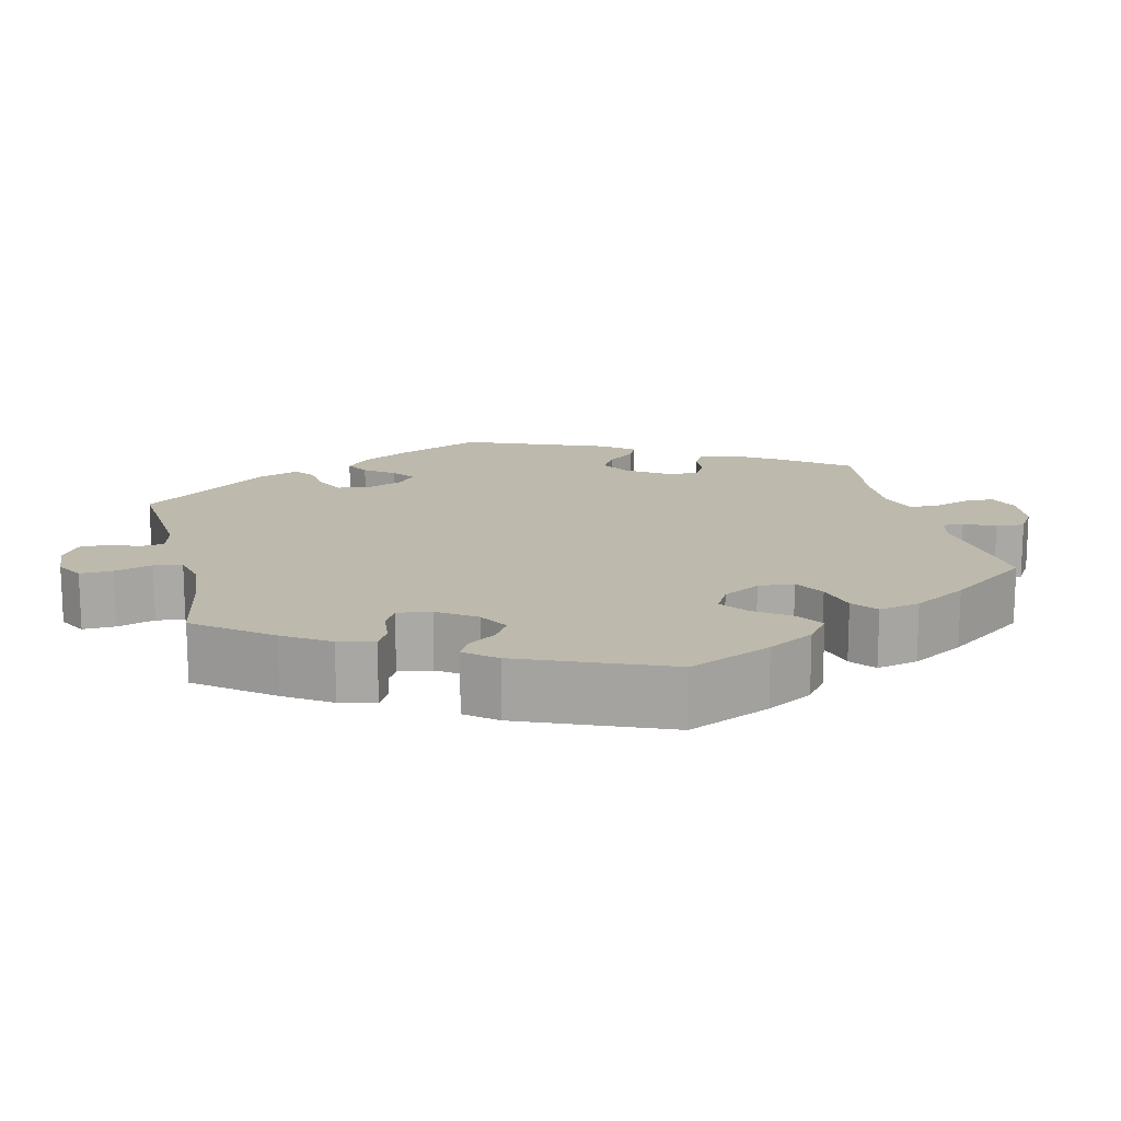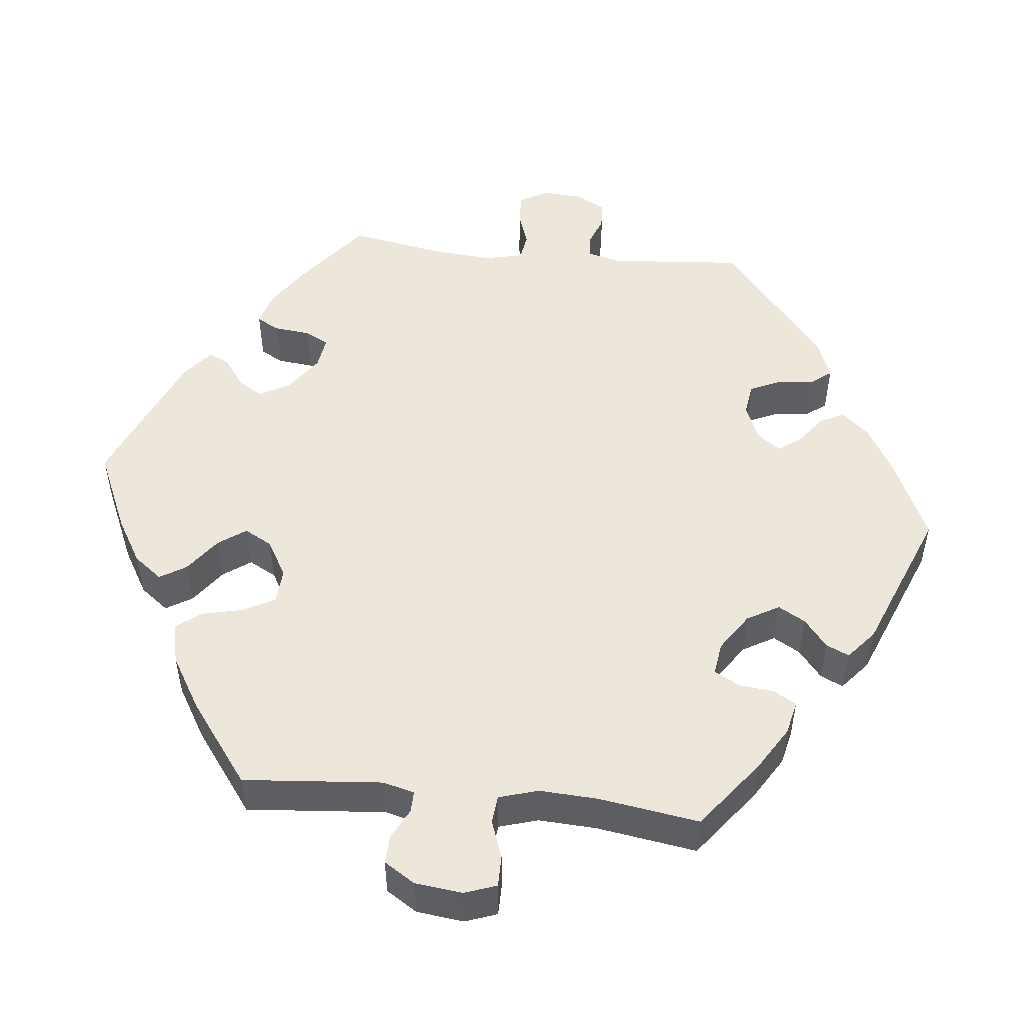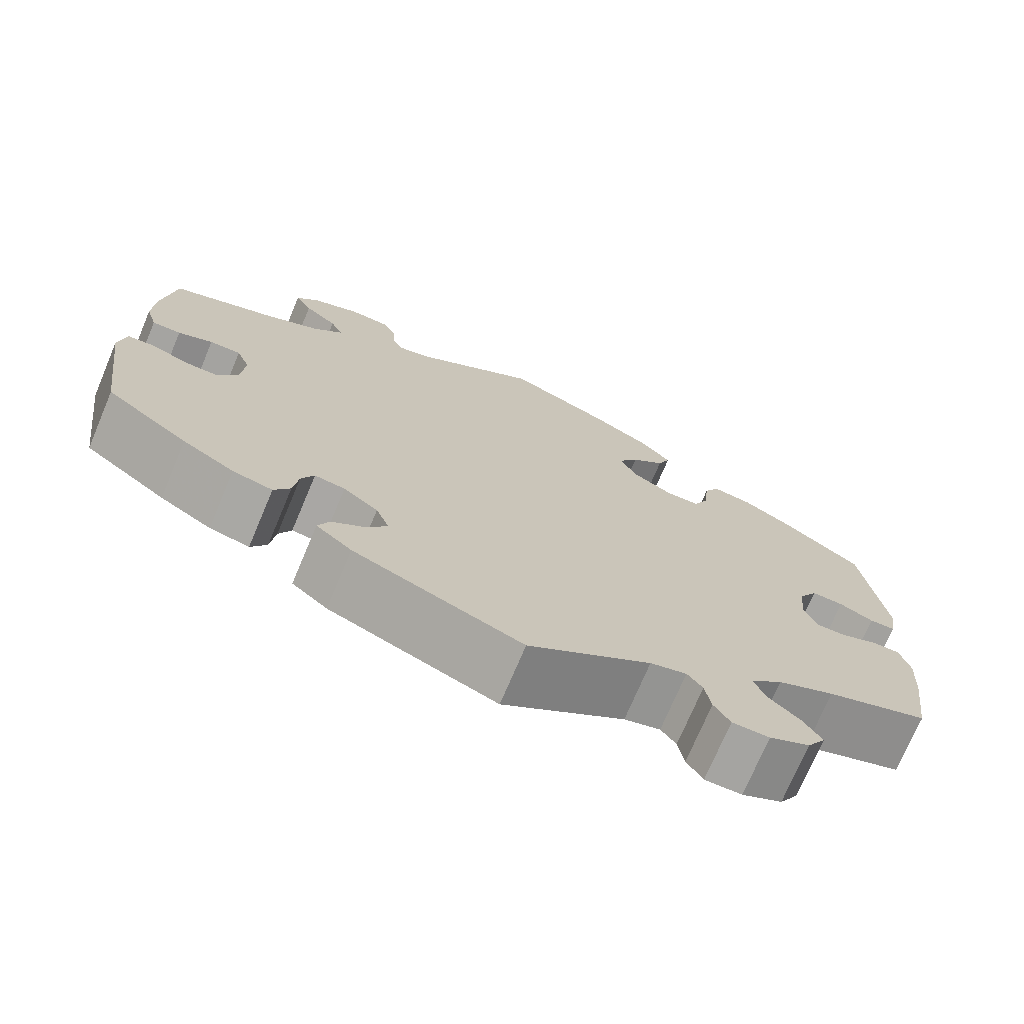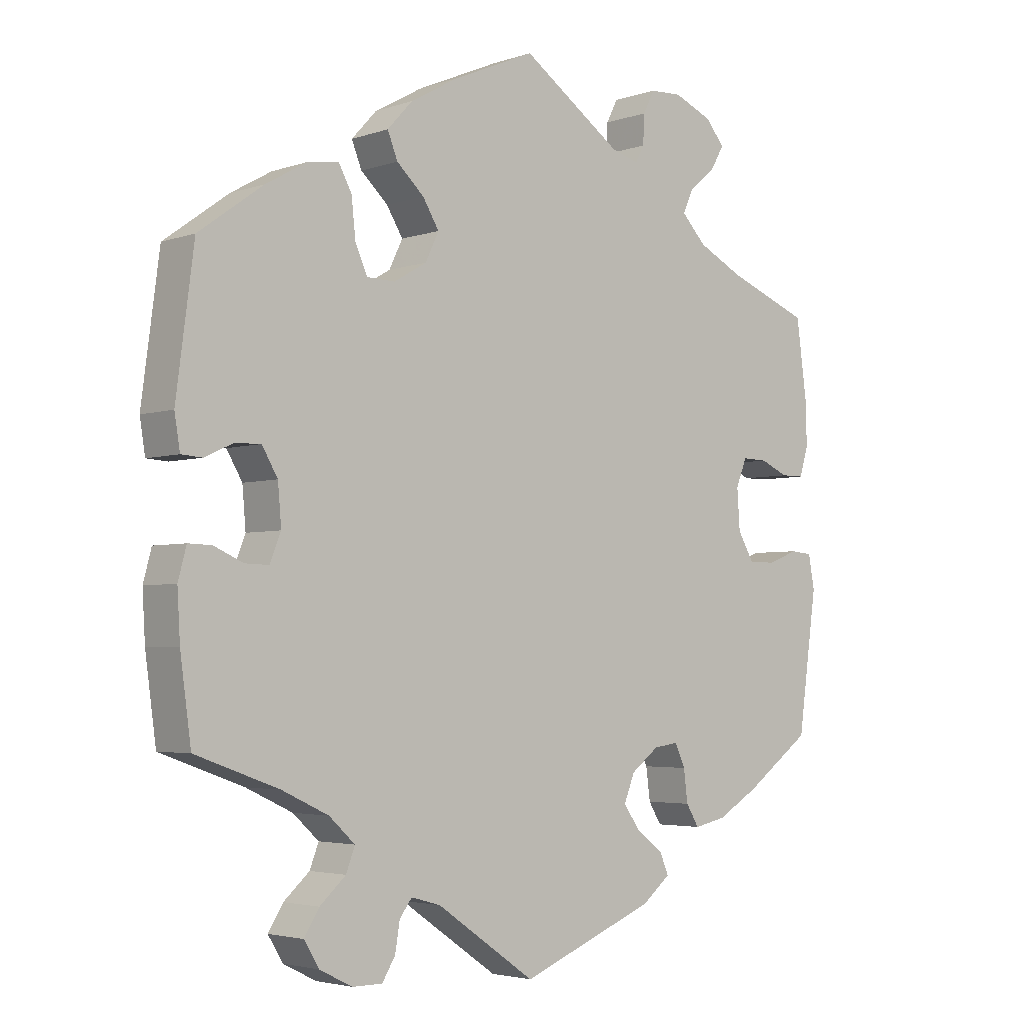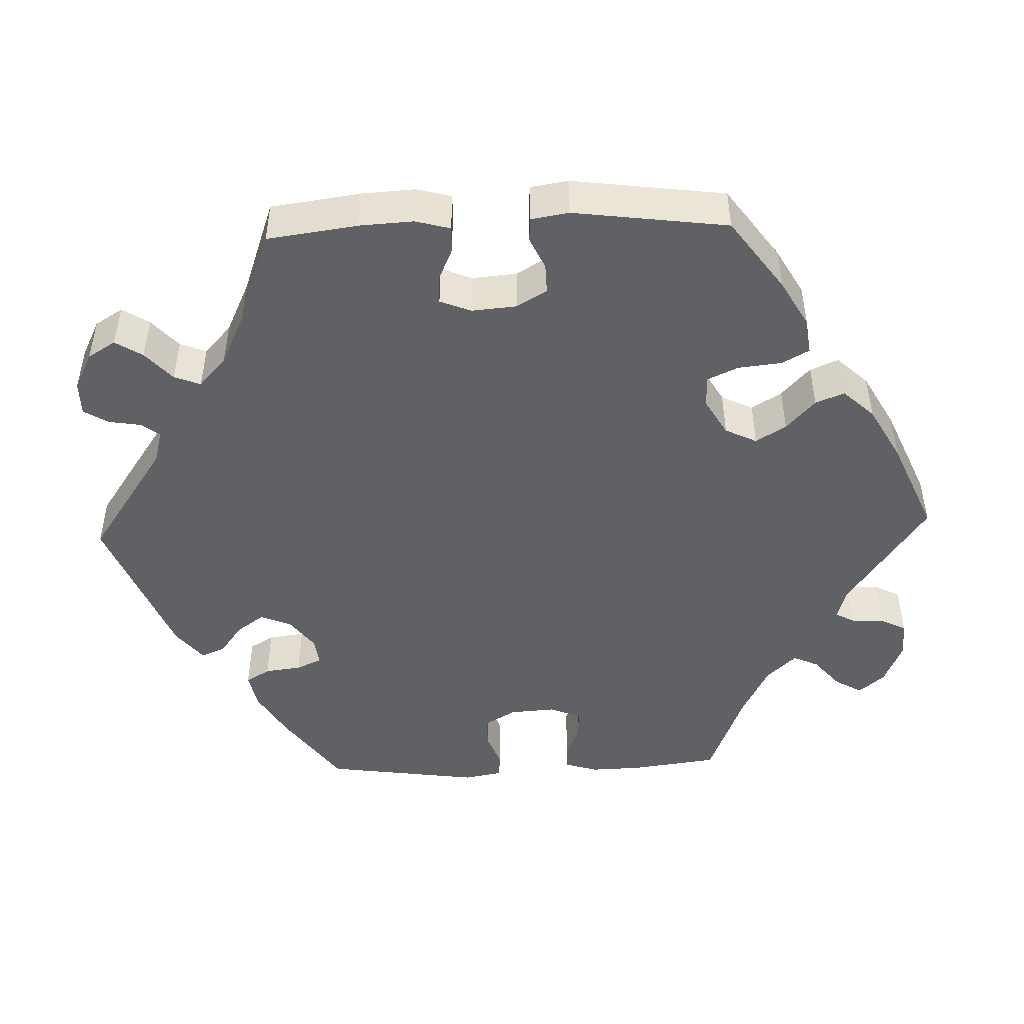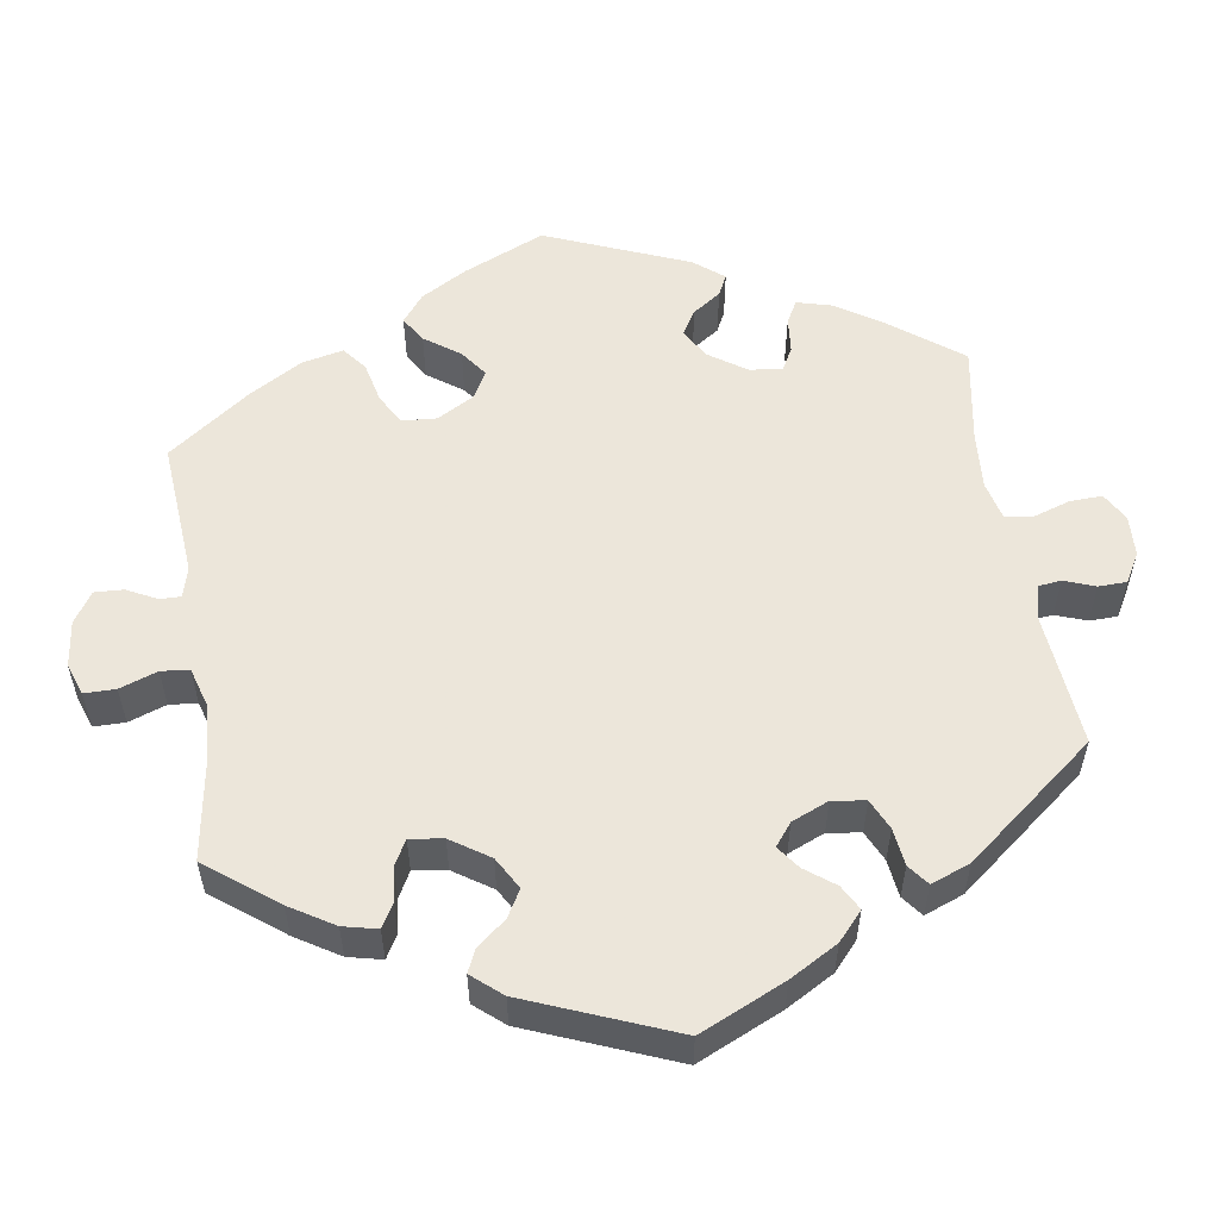
<metadata>
{"format":"obj","ext":"obj","renderer":"f3d","projection":"perspective","resolution":1024,"background":"white","views":[{"elev":15.0,"azim":-73.6,"up":"+Y"},{"elev":50.3,"azim":36.0,"up":"+Y"},{"elev":-73.2,"azim":157.1,"up":"+Z"},{"elev":-3.6,"azim":-41.5,"up":"+Z"},{"elev":-47.5,"azim":-88.0,"up":"+Y"},{"elev":54.6,"azim":111.1,"up":"+Y"}]}
</metadata>
<code>
v -0.517 0.07 -0.171
v -0.521 0.07 -0.102
v -0.509 0.07 -0.057
v -0.475 0.07 -0.058
v -0.432 0.07 -0.077
v -0.397 0.07 -0.078
v -0.381 0.07 -0.038
v -0.386 0.07 0.02
v -0.409 0.07 0.059
v -0.447 0.07 0.058
v -0.488 0.07 0.039
v -0.519 0.07 0.041
v -0.527 0.07 0.09
v -0.501 0.07 0.289
v -0.407 0.07 0.357
v -0.347 0.07 0.391
v -0.301 0.07 0.397
v -0.282 0.07 0.362
v -0.276 0.07 0.306
v -0.258 0.07 0.266
v -0.217 0.07 0.265
v -0.169 0.07 0.293
v -0.149 0.07 0.334
v -0.173 0.07 0.373
v -0.213 0.07 0.41
v -0.228 0.07 0.447
v -0.191 0.07 0.487
v -0.121 0.07 0.526
v 0 0.07 0.578
v 0.147 0.07 0.476
v 0.187 0.07 0.465
v 0.2 0.07 0.489
v 0.202 0.07 0.532
v 0.219 0.07 0.565
v 0.266 0.07 0.567
v 0.322 0.07 0.543
v 0.35 0.07 0.51
v 0.33 0.07 0.475
v 0.291 0.07 0.442
v 0.276 0.07 0.409
v 0.312 0.07 0.371
v 0.379 0.07 0.337
v 0.5 0.07 0.29
v 0.515 0.07 0.178
v 0.517 0.07 0.112
v 0.504 0.07 0.069
v 0.47 0.07 0.069
v 0.429 0.07 0.087
v 0.392 0.07 0.088
v 0.376 0.07 0.048
v 0.38 0.07 -0.011
v 0.404 0.07 -0.052
v 0.444 0.07 -0.052
v 0.488 0.07 -0.035
v 0.52 0.07 -0.038
v 0.529 0.07 -0.087
v 0.501 0.07 -0.288
v 0.404 0.07 -0.358
v 0.343 0.07 -0.394
v 0.296 0.07 -0.404
v 0.277 0.07 -0.373
v 0.271 0.07 -0.326
v 0.256 0.07 -0.293
v 0.22 0.07 -0.298
v 0.179 0.07 -0.329
v 0.163 0.07 -0.369
v 0.188 0.07 -0.404
v 0.227 0.07 -0.433
v 0.24 0.07 -0.464
v 0.198 0.07 -0.498
v 0 0.07 -0.577
v -0.145 0.07 -0.477
v -0.188 0.07 -0.465
v -0.206 0.07 -0.489
v -0.213 0.07 -0.531
v -0.232 0.07 -0.562
v -0.276 0.07 -0.562
v -0.324 0.07 -0.538
v -0.346 0.07 -0.502
v -0.324 0.07 -0.467
v -0.286 0.07 -0.433
v -0.273 0.07 -0.399
v -0.311 0.07 -0.364
v -0.379 0.07 -0.332
v -0.501 0.07 -0.288
v -0.517 0 -0.171
v -0.521 0 -0.102
v -0.509 0 -0.057
v -0.475 0 -0.058
v -0.432 0 -0.077
v -0.397 0 -0.078
v -0.381 0 -0.038
v -0.386 0 0.02
v -0.409 0 0.059
v -0.447 0 0.058
v -0.488 0 0.039
v -0.519 0 0.041
v -0.527 0 0.09
v -0.501 0 0.289
v -0.407 0 0.357
v -0.347 0 0.391
v -0.301 0 0.397
v -0.282 0 0.362
v -0.276 0 0.306
v -0.258 0 0.266
v -0.217 0 0.265
v -0.169 0 0.293
v -0.149 0 0.334
v -0.173 0 0.373
v -0.213 0 0.41
v -0.228 0 0.447
v -0.191 0 0.487
v -0.121 0 0.526
v 0 0 0.578
v 0.147 0 0.476
v 0.187 0 0.465
v 0.2 0 0.489
v 0.202 0 0.532
v 0.219 0 0.565
v 0.266 0 0.567
v 0.322 0 0.543
v 0.35 0 0.51
v 0.33 0 0.475
v 0.291 0 0.442
v 0.276 0 0.409
v 0.312 0 0.371
v 0.379 0 0.337
v 0.5 0 0.29
v 0.515 0 0.178
v 0.517 0 0.112
v 0.504 0 0.069
v 0.47 0 0.069
v 0.429 0 0.087
v 0.392 0 0.088
v 0.376 0 0.048
v 0.38 0 -0.011
v 0.404 0 -0.052
v 0.444 0 -0.052
v 0.488 0 -0.035
v 0.52 0 -0.038
v 0.529 0 -0.087
v 0.501 0 -0.288
v 0.404 0 -0.358
v 0.343 0 -0.394
v 0.296 0 -0.404
v 0.277 0 -0.373
v 0.271 0 -0.326
v 0.256 0 -0.293
v 0.22 0 -0.298
v 0.179 0 -0.329
v 0.163 0 -0.369
v 0.188 0 -0.404
v 0.227 0 -0.433
v 0.24 0 -0.464
v 0.198 0 -0.498
v 0 0 -0.577
v -0.145 0 -0.477
v -0.188 0 -0.465
v -0.206 0 -0.489
v -0.213 0 -0.531
v -0.232 0 -0.562
v -0.276 0 -0.562
v -0.324 0 -0.538
v -0.346 0 -0.502
v -0.324 0 -0.467
v -0.286 0 -0.433
v -0.273 0 -0.399
v -0.311 0 -0.364
v -0.379 0 -0.332
v -0.501 0 -0.288
f 84 85 1 2
f 83 84 2 3
f 82 83 3 4
f 78 79 80 81
f 78 81 82
f 77 78 82
f 74 75 76 77
f 73 74 77 82
f 72 73 82 4
f 67 68 69 70
f 66 67 70 71
f 65 66 71 72
f 59 60 61 62
f 59 62 63
f 58 59 63
f 57 58 63
f 56 57 63
f 53 54 55 56
f 52 53 56 63
f 51 52 63 64
f 45 46 47 48
f 45 48 49
f 42 43 44 45
f 41 42 45 49
f 40 41 49 50
f 36 37 38 39
f 36 39 40
f 35 36 40
f 32 33 34 35
f 31 32 35 40
f 30 31 40 50
f 24 25 26 27
f 23 24 27 28
f 16 17 18 19
f 16 19 20
f 15 16 20
f 14 15 20
f 13 14 20
f 10 11 12 13
f 9 10 13 20
f 8 9 20 21
f 72 4 5
f 72 5 6
f 65 72 6 7
f 23 28 29 30
f 22 23 30 50
f 50 51 64 65
f 21 22 50 65
f 7 8 21 65
f 87 86 170 169
f 88 87 169 168
f 89 88 168 167
f 166 165 164 163
f 167 166 163
f 167 163 162
f 162 161 160 159
f 167 162 159 158
f 89 167 158 157
f 155 154 153 152
f 156 155 152 151
f 157 156 151 150
f 147 146 145 144
f 148 147 144
f 148 144 143
f 148 143 142
f 148 142 141
f 141 140 139 138
f 148 141 138 137
f 149 148 137 136
f 133 132 131 130
f 134 133 130
f 130 129 128 127
f 134 130 127 126
f 135 134 126 125
f 124 123 122 121
f 125 124 121
f 125 121 120
f 120 119 118 117
f 125 120 117 116
f 135 125 116 115
f 112 111 110 109
f 113 112 109 108
f 104 103 102 101
f 105 104 101
f 105 101 100
f 105 100 99
f 105 99 98
f 98 97 96 95
f 105 98 95 94
f 106 105 94 93
f 90 89 157
f 91 90 157
f 92 91 157 150
f 115 114 113 108
f 135 115 108 107
f 150 149 136 135
f 150 135 107 106
f 150 106 93 92
f 1 86 87 2
f 2 87 88 3
f 3 88 89 4
f 4 89 90 5
f 5 90 91 6
f 6 91 92 7
f 7 92 93 8
f 8 93 94 9
f 9 94 95 10
f 10 95 96 11
f 11 96 97 12
f 12 97 98 13
f 13 98 99 14
f 14 99 100 15
f 15 100 101 16
f 16 101 102 17
f 17 102 103 18
f 18 103 104 19
f 19 104 105 20
f 20 105 106 21
f 21 106 107 22
f 22 107 108 23
f 23 108 109 24
f 24 109 110 25
f 25 110 111 26
f 26 111 112 27
f 27 112 113 28
f 28 113 114 29
f 29 114 115 30
f 30 115 116 31
f 31 116 117 32
f 32 117 118 33
f 33 118 119 34
f 34 119 120 35
f 35 120 121 36
f 36 121 122 37
f 37 122 123 38
f 38 123 124 39
f 39 124 125 40
f 40 125 126 41
f 41 126 127 42
f 42 127 128 43
f 43 128 129 44
f 44 129 130 45
f 45 130 131 46
f 46 131 132 47
f 47 132 133 48
f 48 133 134 49
f 49 134 135 50
f 50 135 136 51
f 51 136 137 52
f 52 137 138 53
f 53 138 139 54
f 54 139 140 55
f 55 140 141 56
f 56 141 142 57
f 57 142 143 58
f 58 143 144 59
f 59 144 145 60
f 60 145 146 61
f 61 146 147 62
f 62 147 148 63
f 63 148 149 64
f 64 149 150 65
f 65 150 151 66
f 66 151 152 67
f 67 152 153 68
f 68 153 154 69
f 69 154 155 70
f 70 155 156 71
f 71 156 157 72
f 72 157 158 73
f 73 158 159 74
f 74 159 160 75
f 75 160 161 76
f 76 161 162 77
f 77 162 163 78
f 78 163 164 79
f 79 164 165 80
f 80 165 166 81
f 81 166 167 82
f 82 167 168 83
f 83 168 169 84
f 84 169 170 85
f 85 170 86 1

</code>
